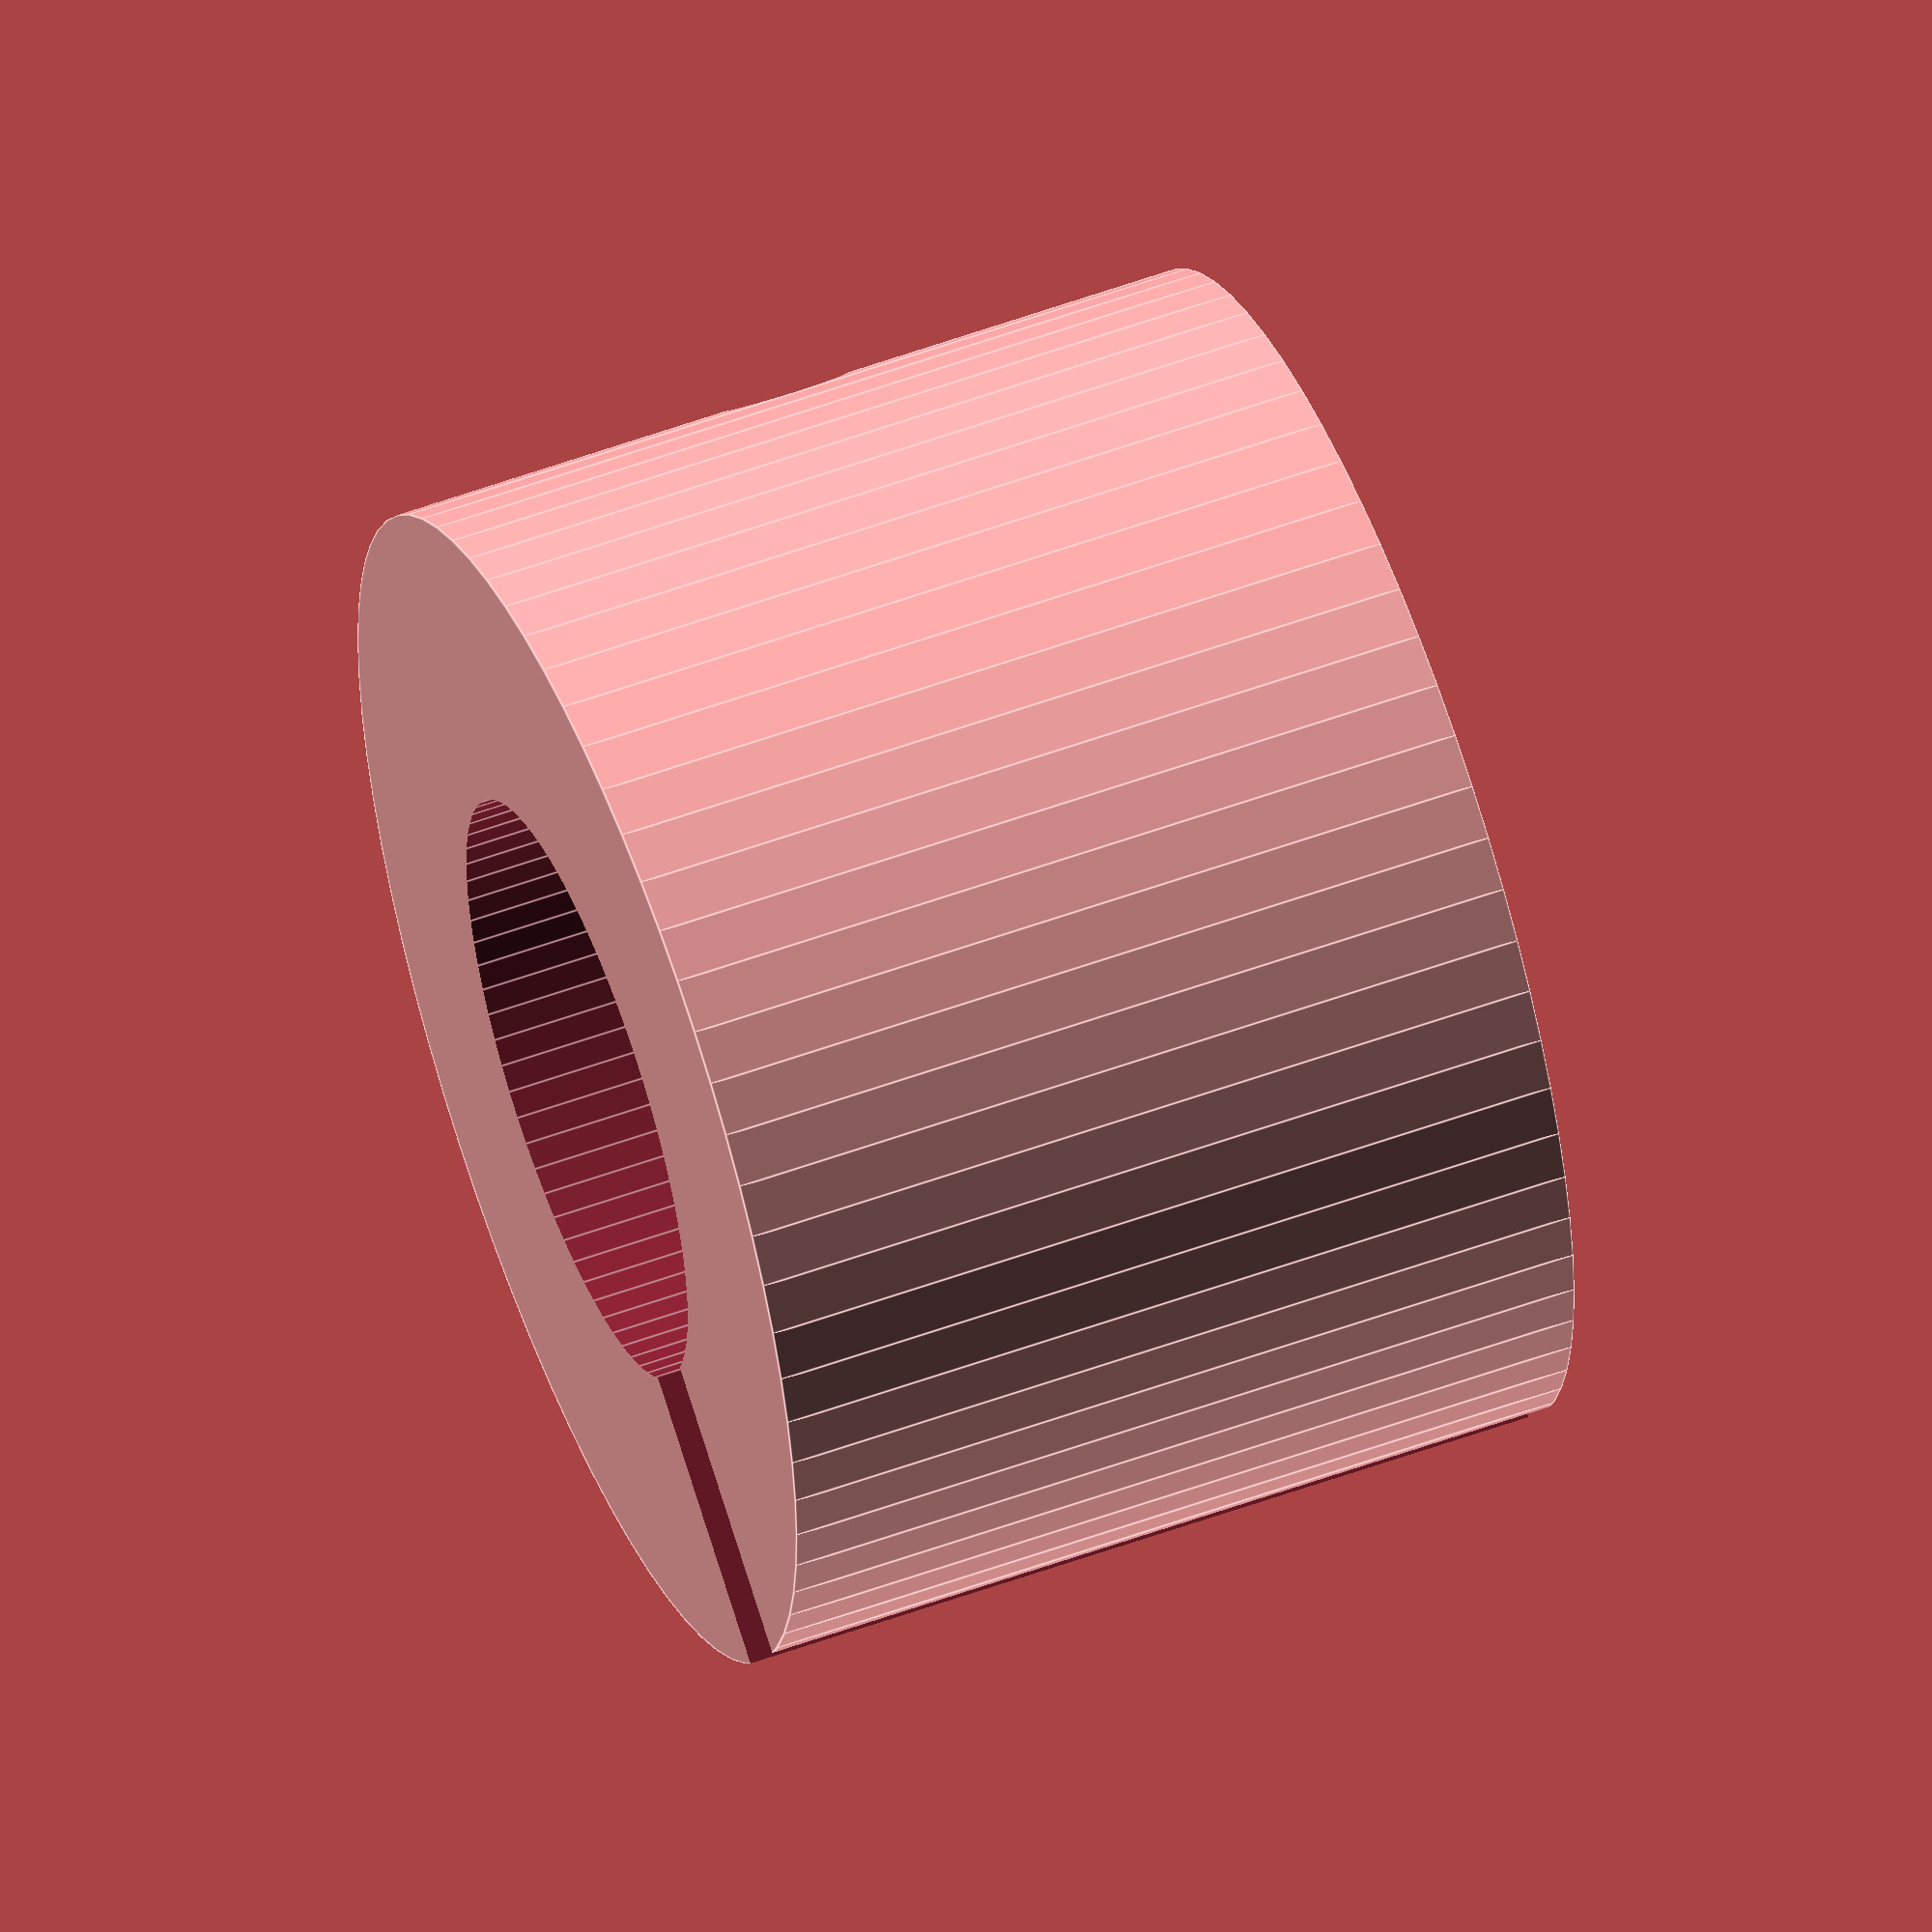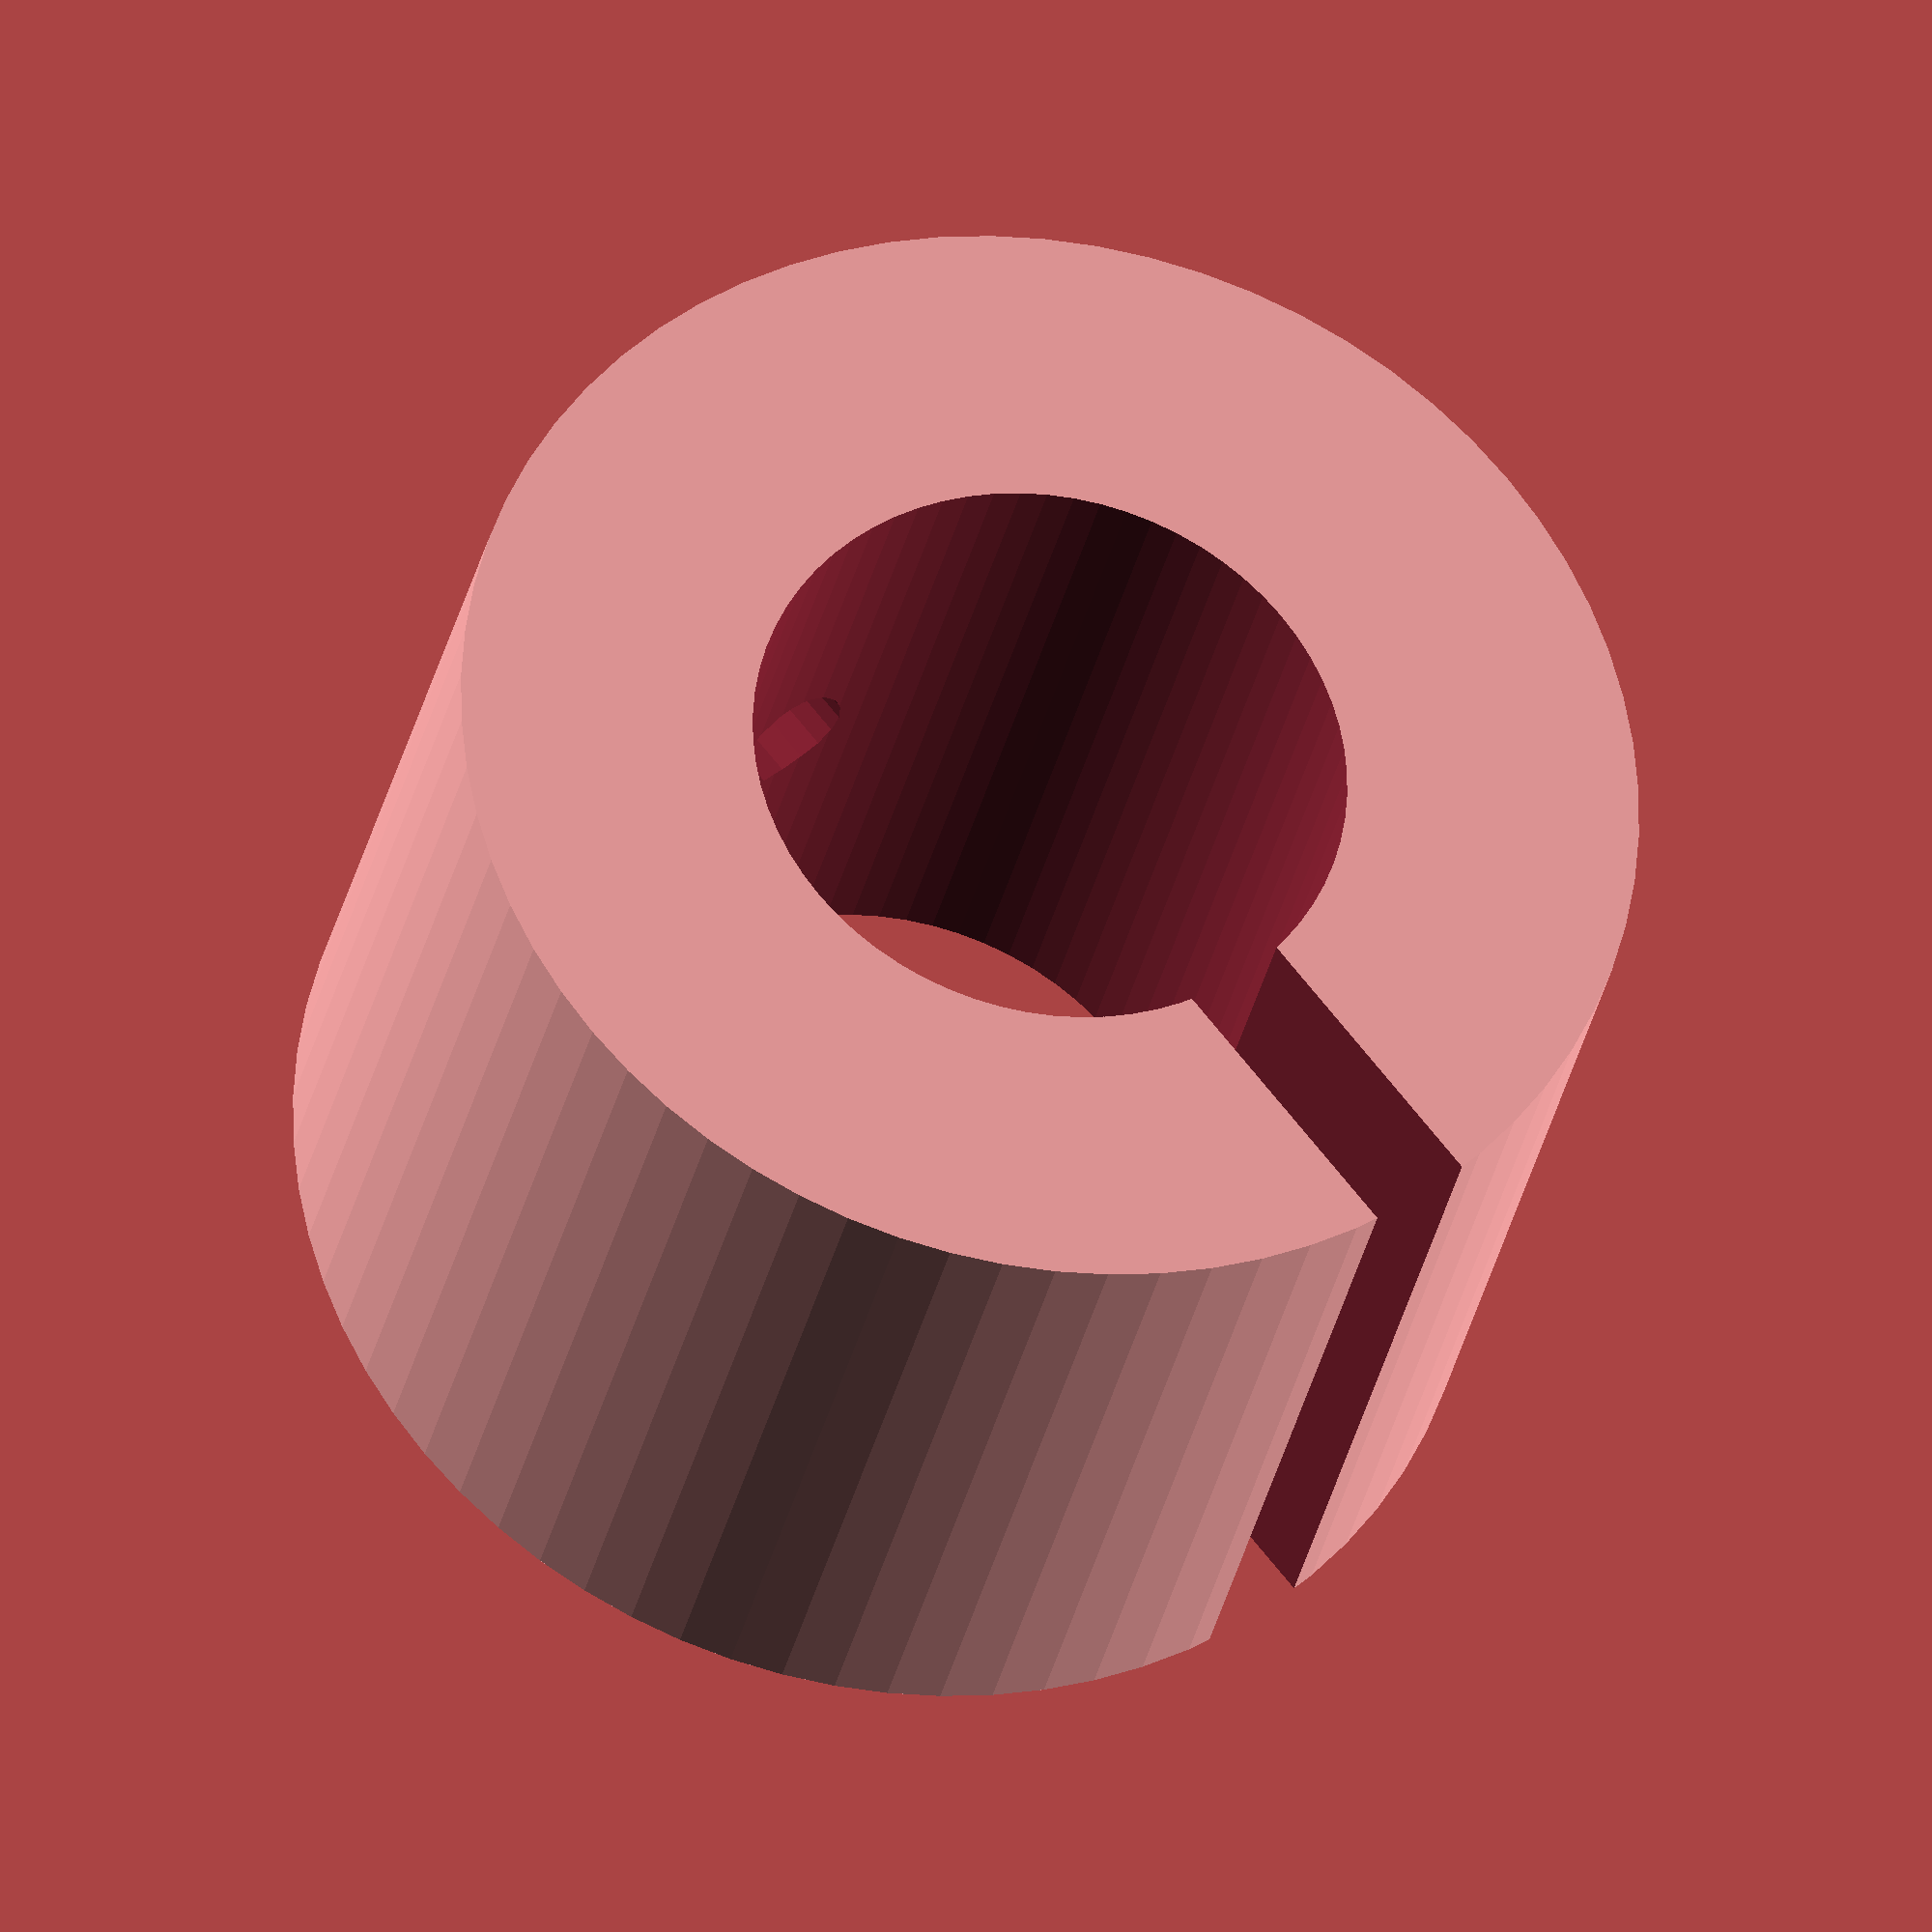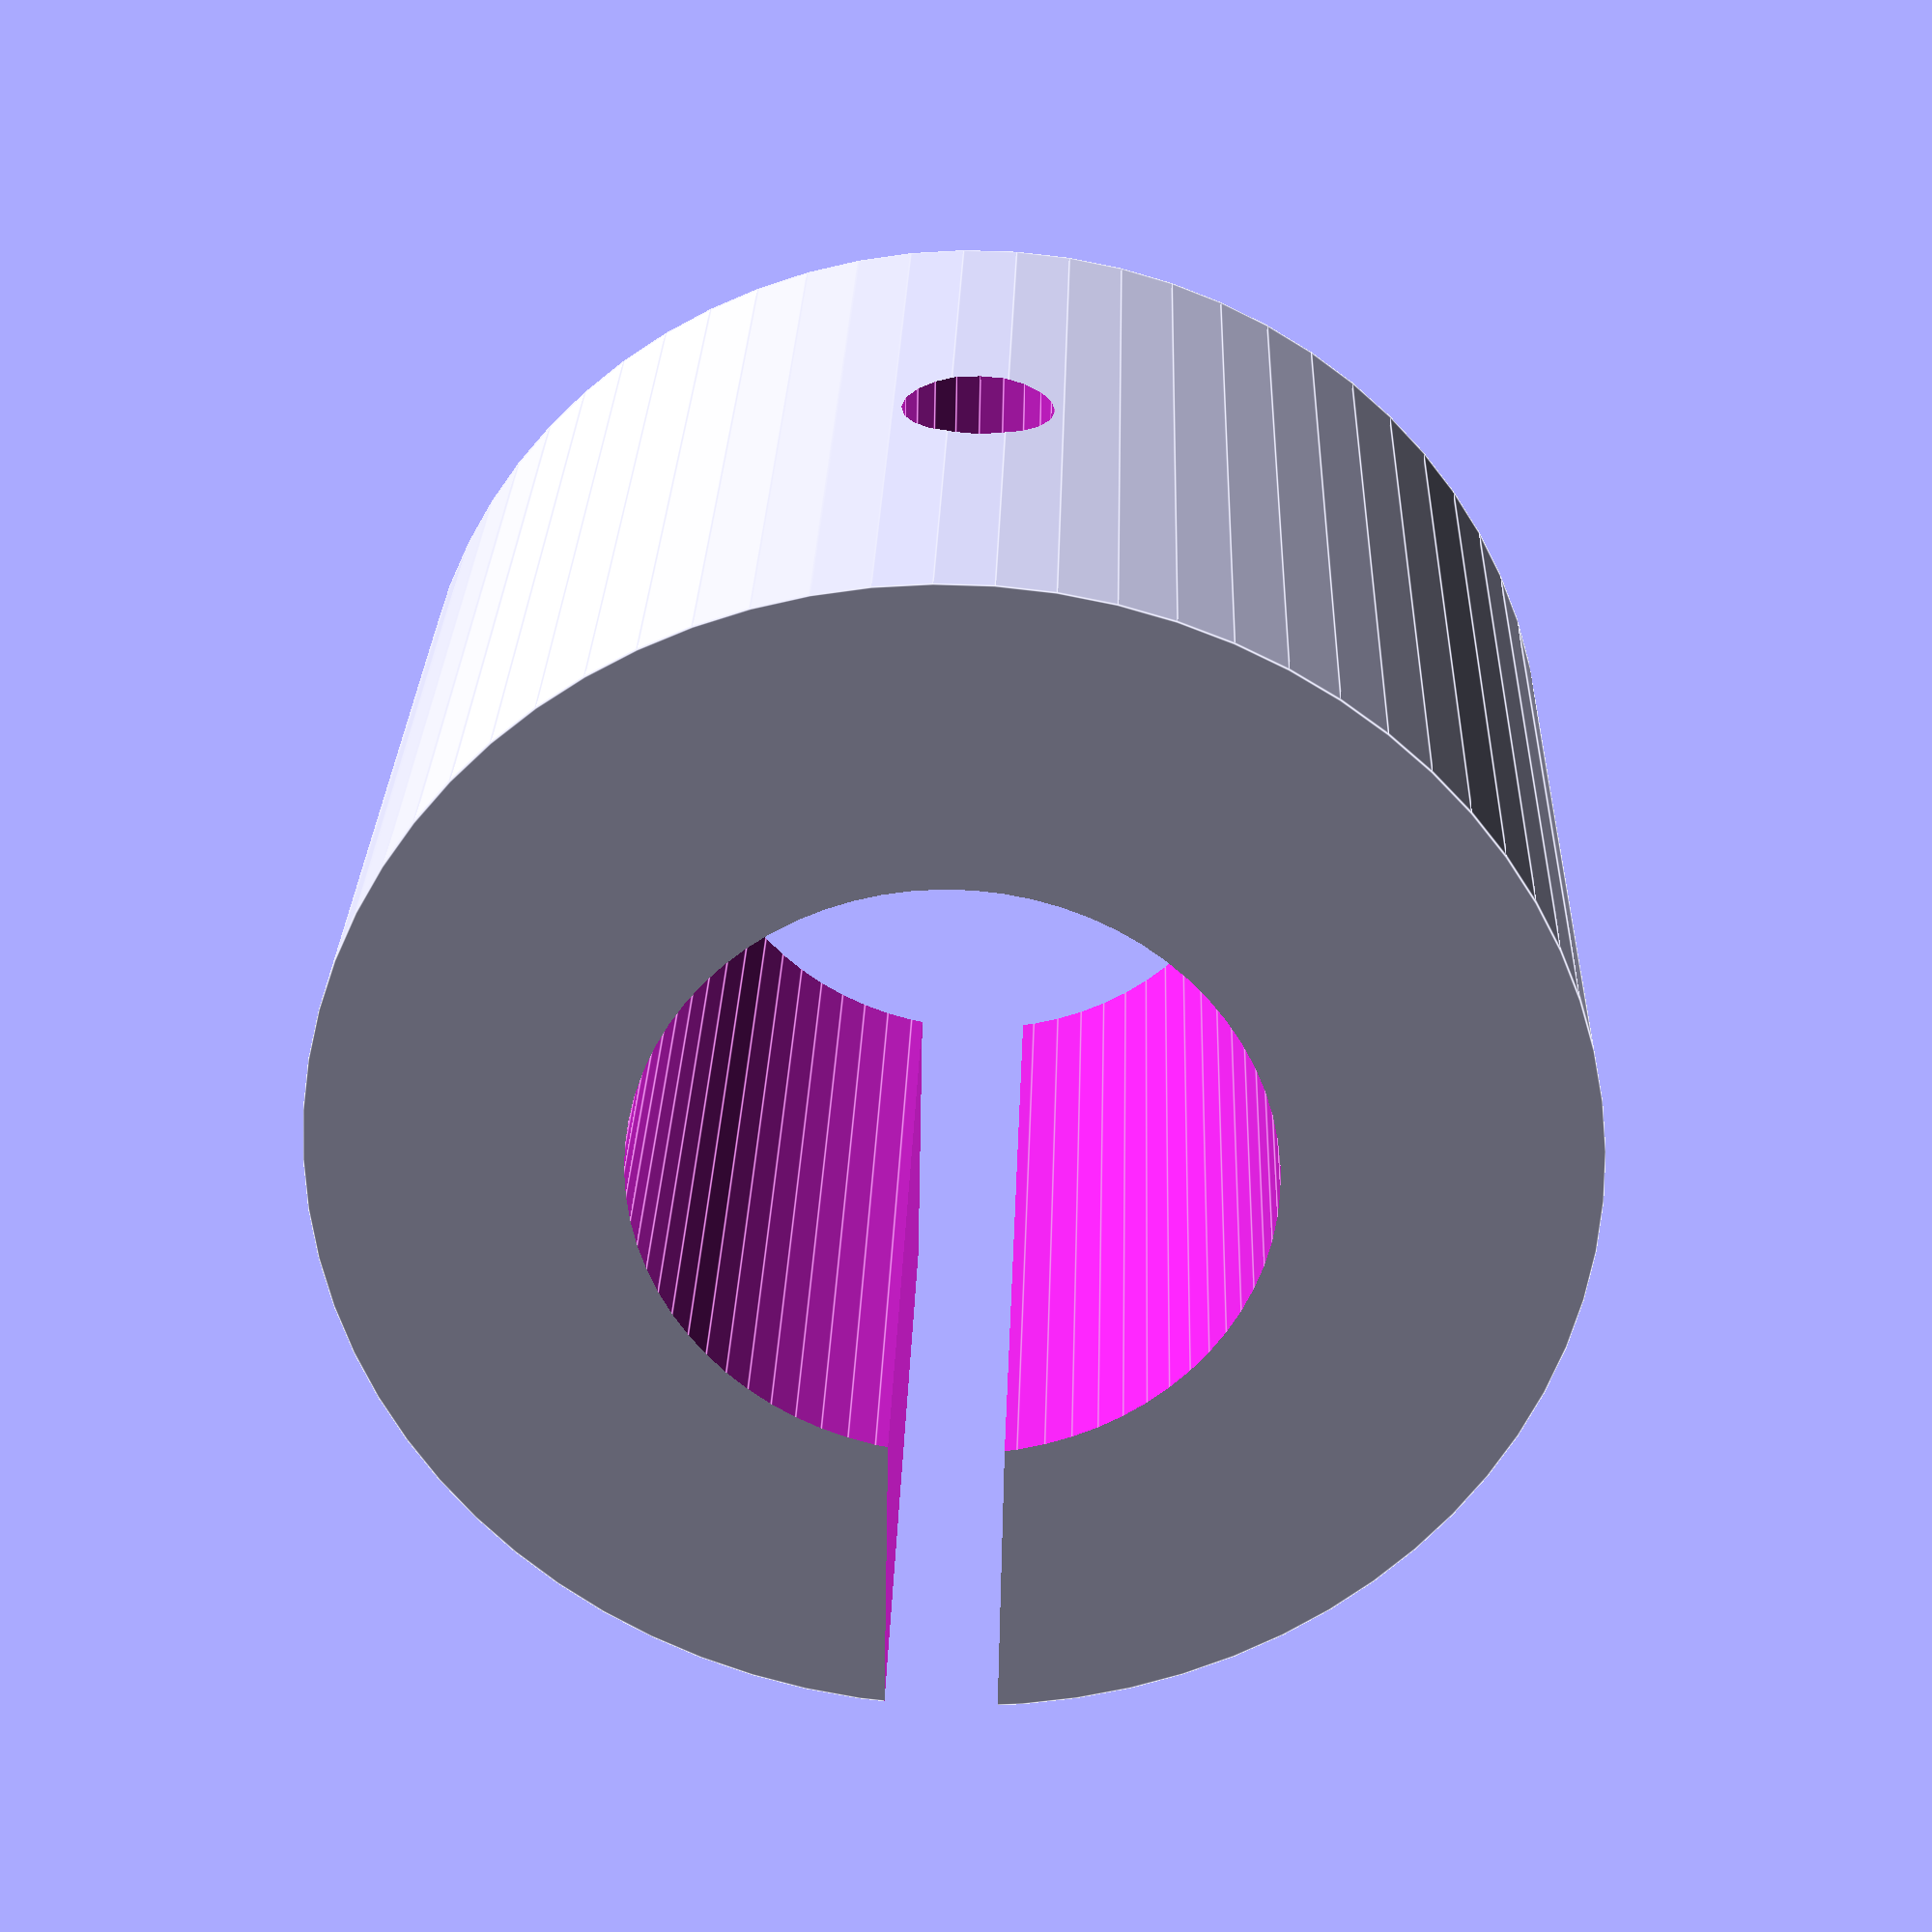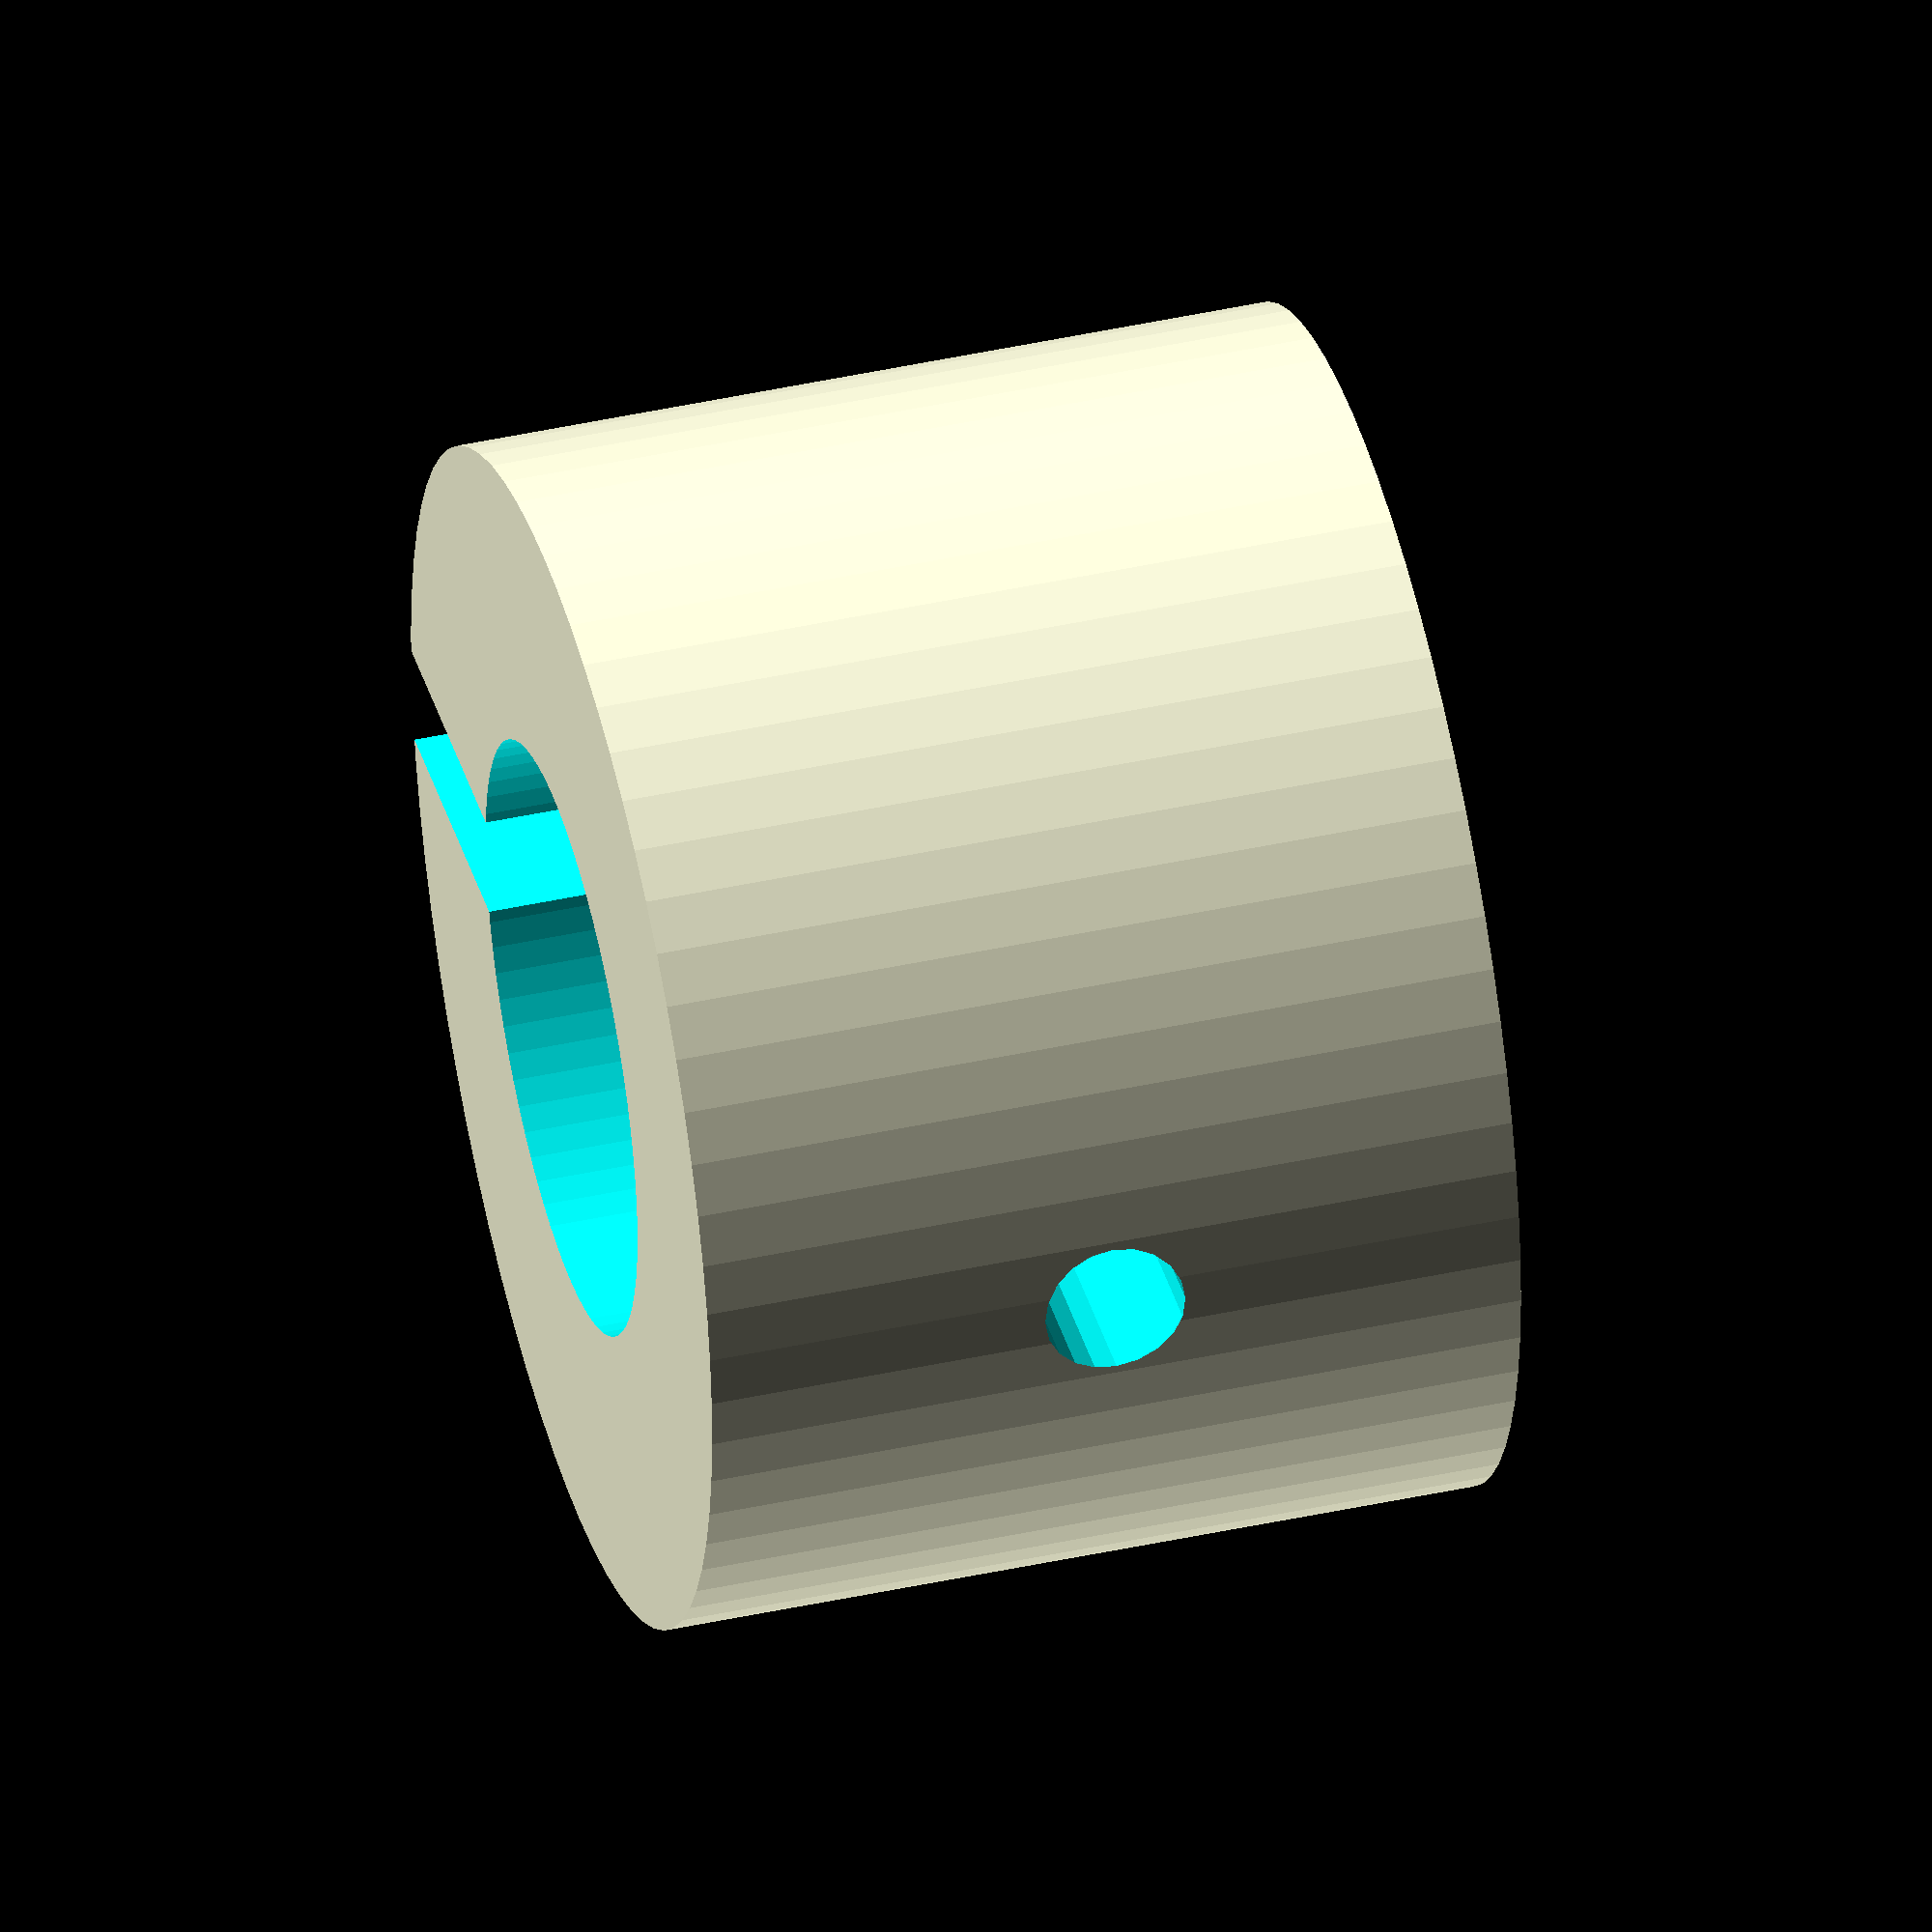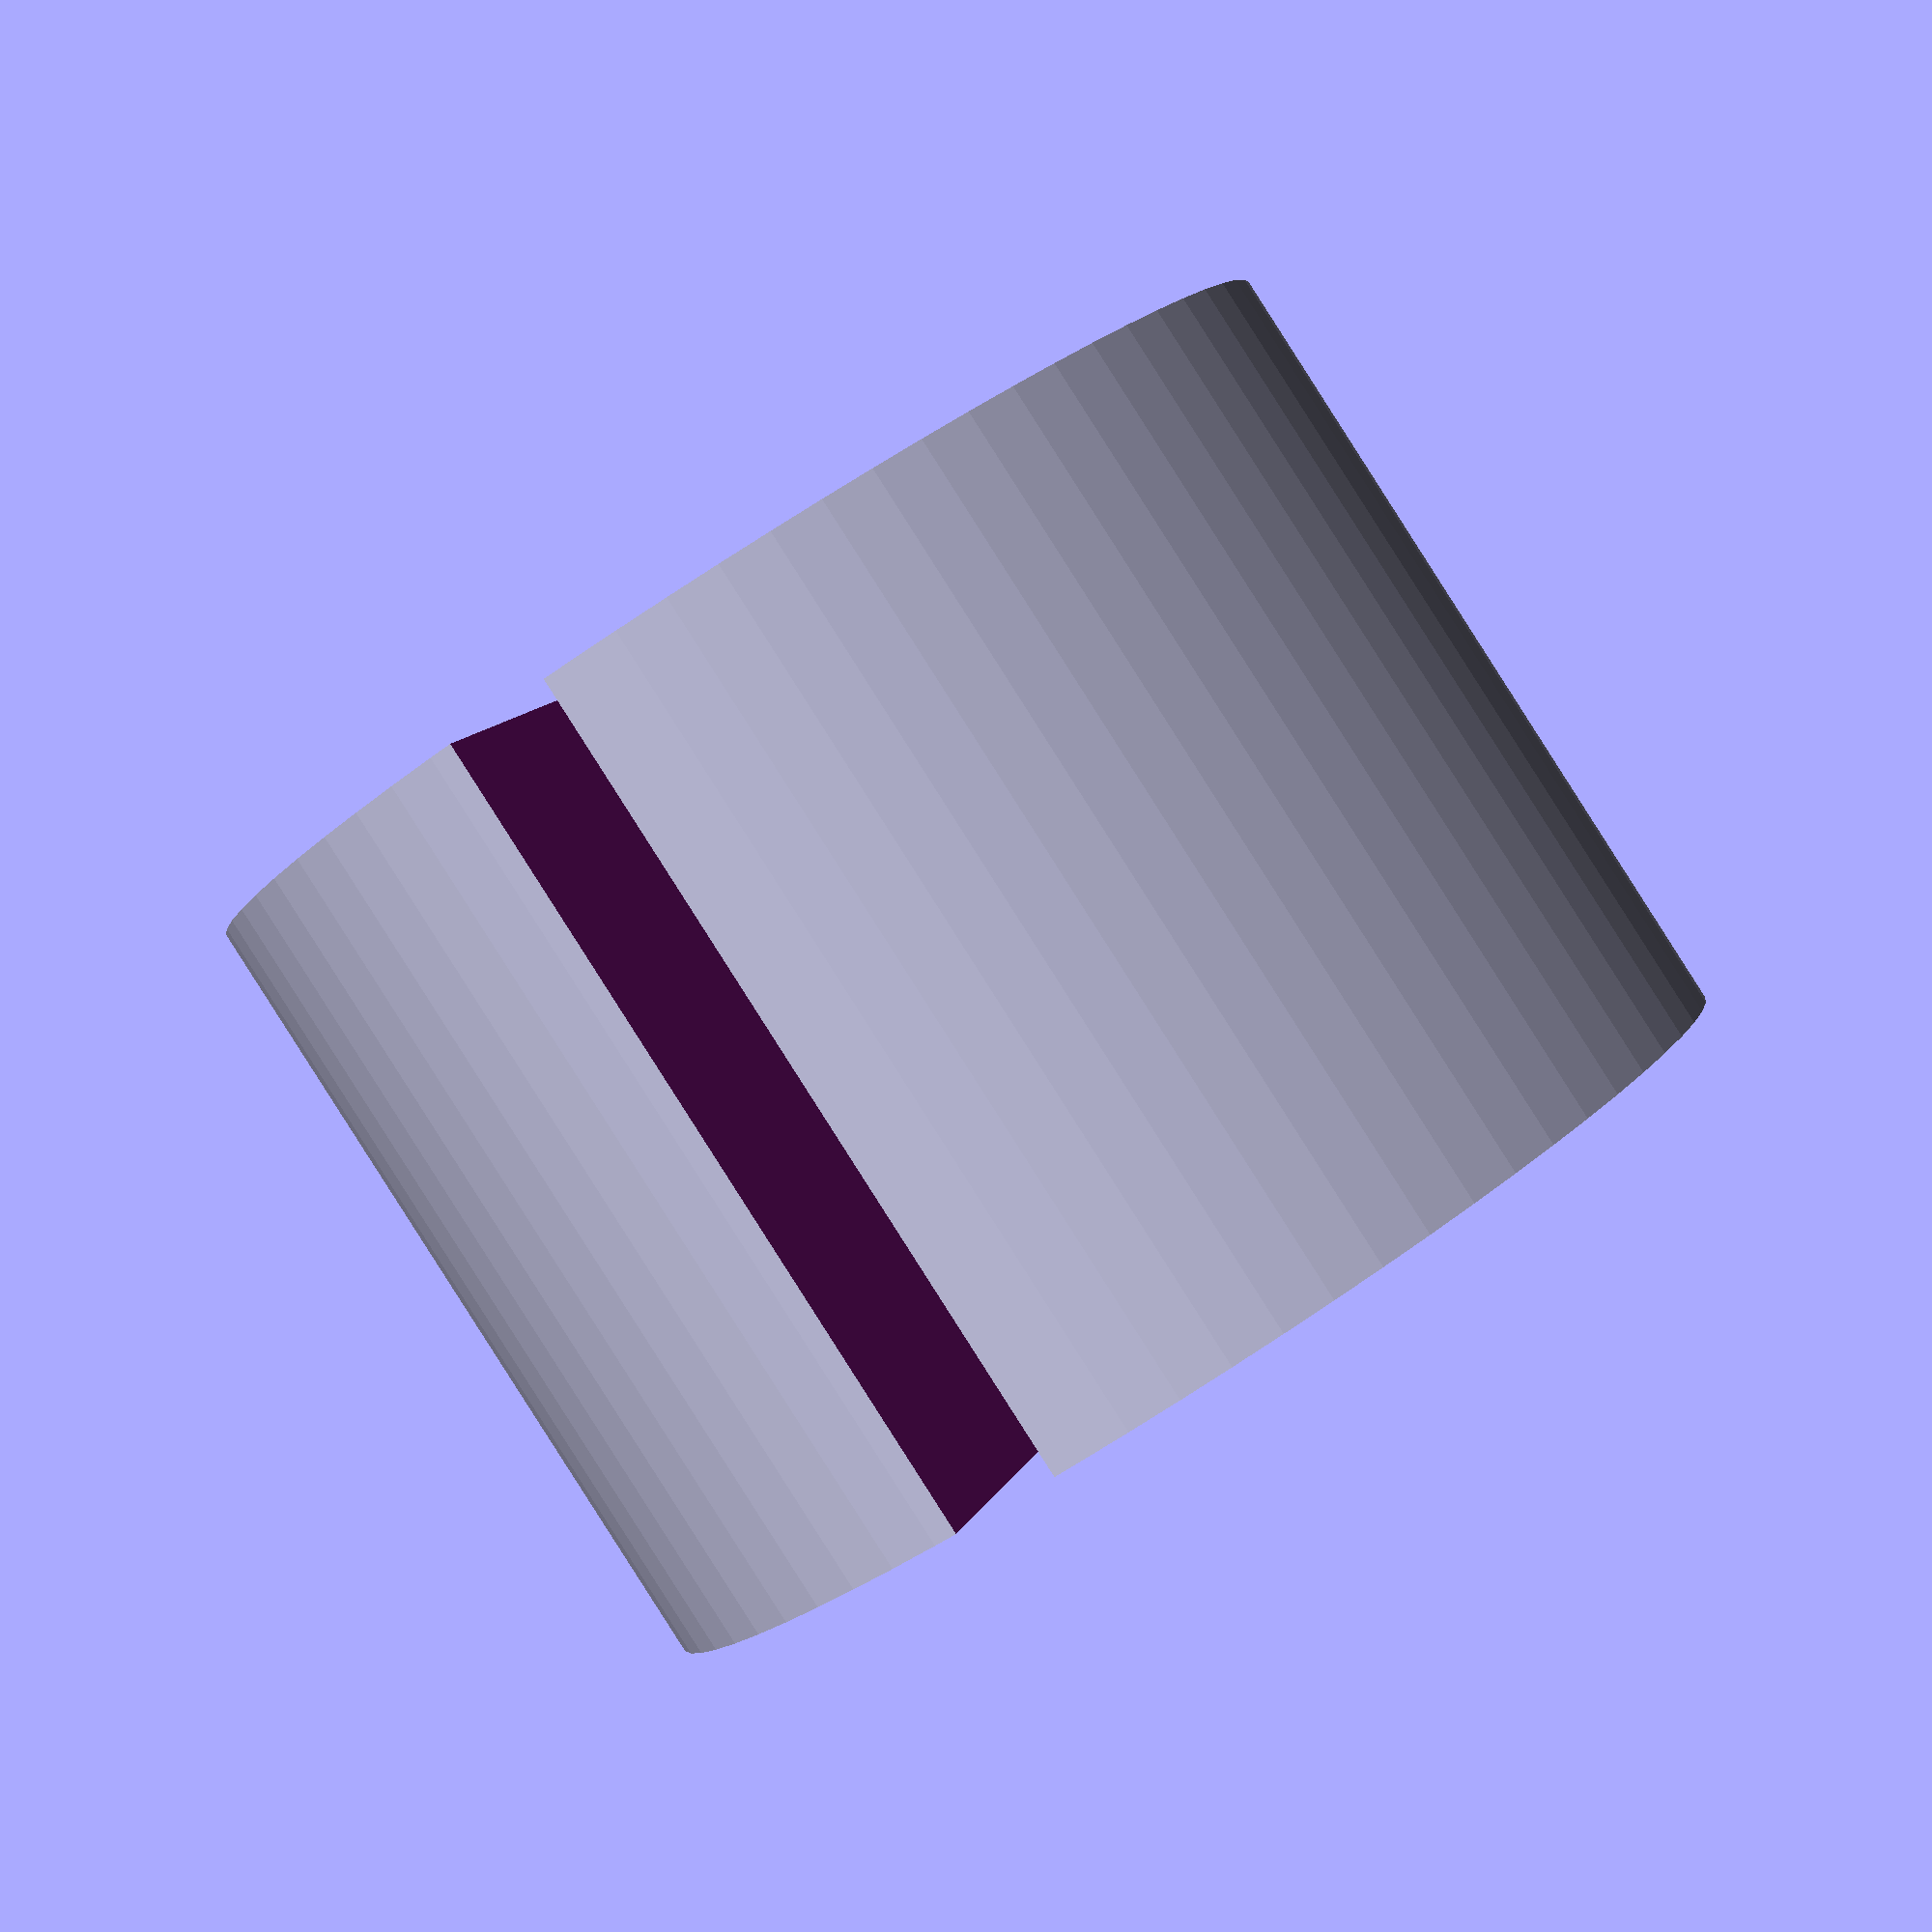
<openscad>
//Diameter of the stylus
stylusDiameter=10.5;

//Tolerance (to OD and ID)
tolerance=0.2;

penAdapter();

module penAdapter(mountDiameter=22, mountHeight=15)
{

    difference () {
    
        cylinder(r=mountDiameter/2-tolerance, h= mountHeight, $fn=70);

        union () {
            stylusMount();
            space();
            m3Hole();
        }
    }
} 


module stylusMount (mountHeight=15) {

    translate([0,0,-1]) cylinder(r=stylusDiameter/2+tolerance, mountHeight+2, $fn=70);      
}

module space (mountDiameter=22, mountHeight=15, spaceSize=2) {
    
    translate([0,mountDiameter/2,mountHeight/2-1]) cube(size = [spaceSize, mountDiameter, mountHeight+10], center=true);
}

module m3Hole (mountHeight=15,mountDiameter=22) {
    
        rotate([90,0,0]) translate([0,mountHeight/2,0]) cylinder(r=2.6/2, mountDiameter/2, $fn=20);
}
</openscad>
<views>
elev=306.1 azim=237.6 roll=248.6 proj=o view=edges
elev=31.0 azim=140.9 roll=348.4 proj=o view=wireframe
elev=151.6 azim=358.9 roll=358.2 proj=p view=edges
elev=316.5 azim=97.0 roll=255.5 proj=o view=solid
elev=89.5 azim=157.8 roll=212.6 proj=p view=solid
</views>
